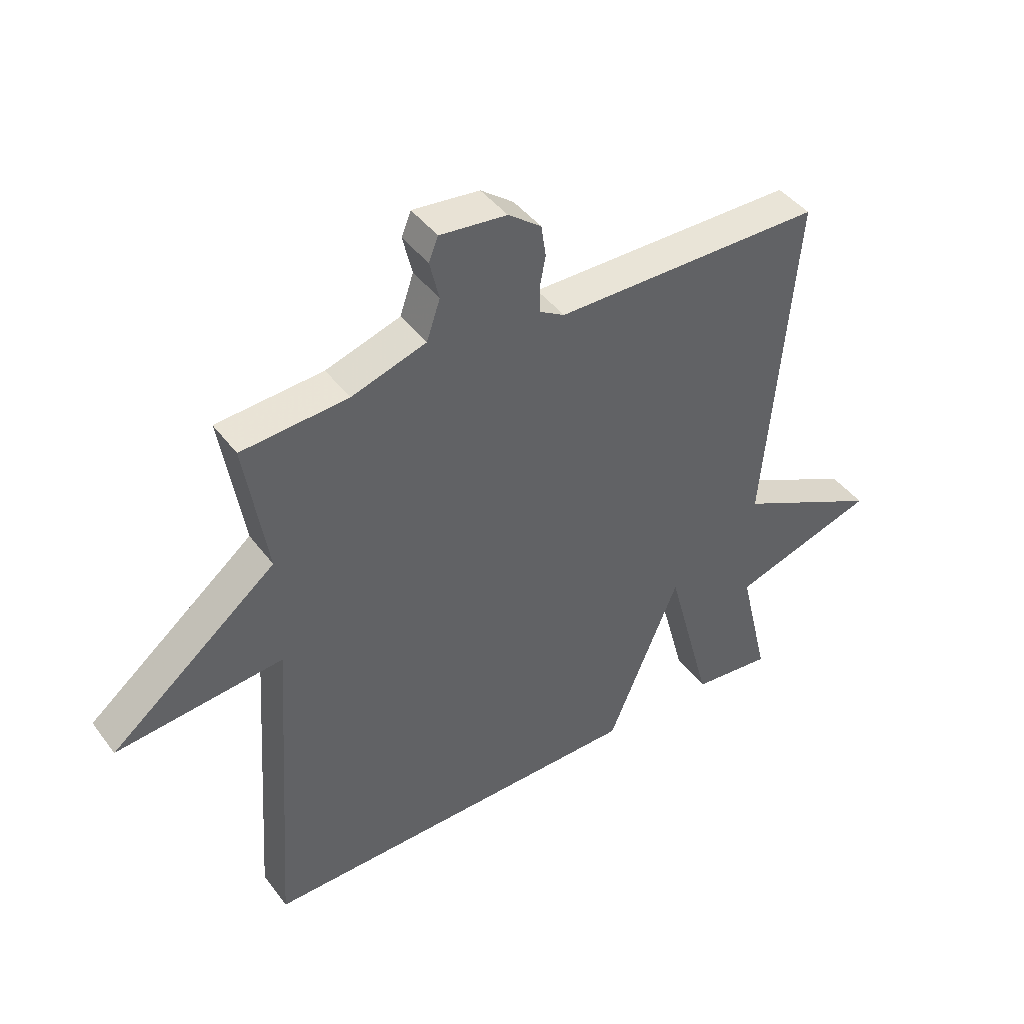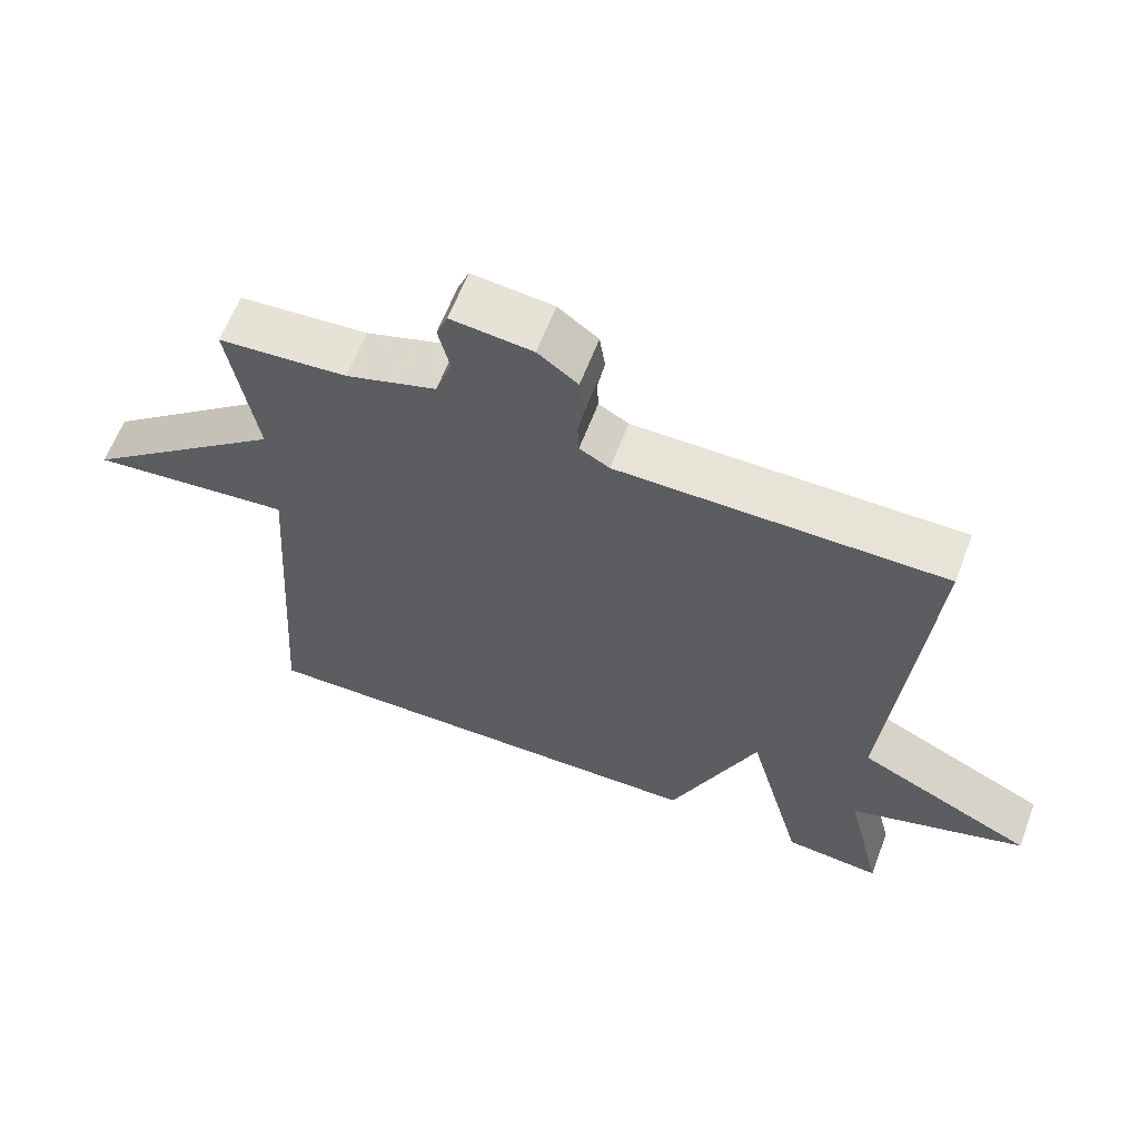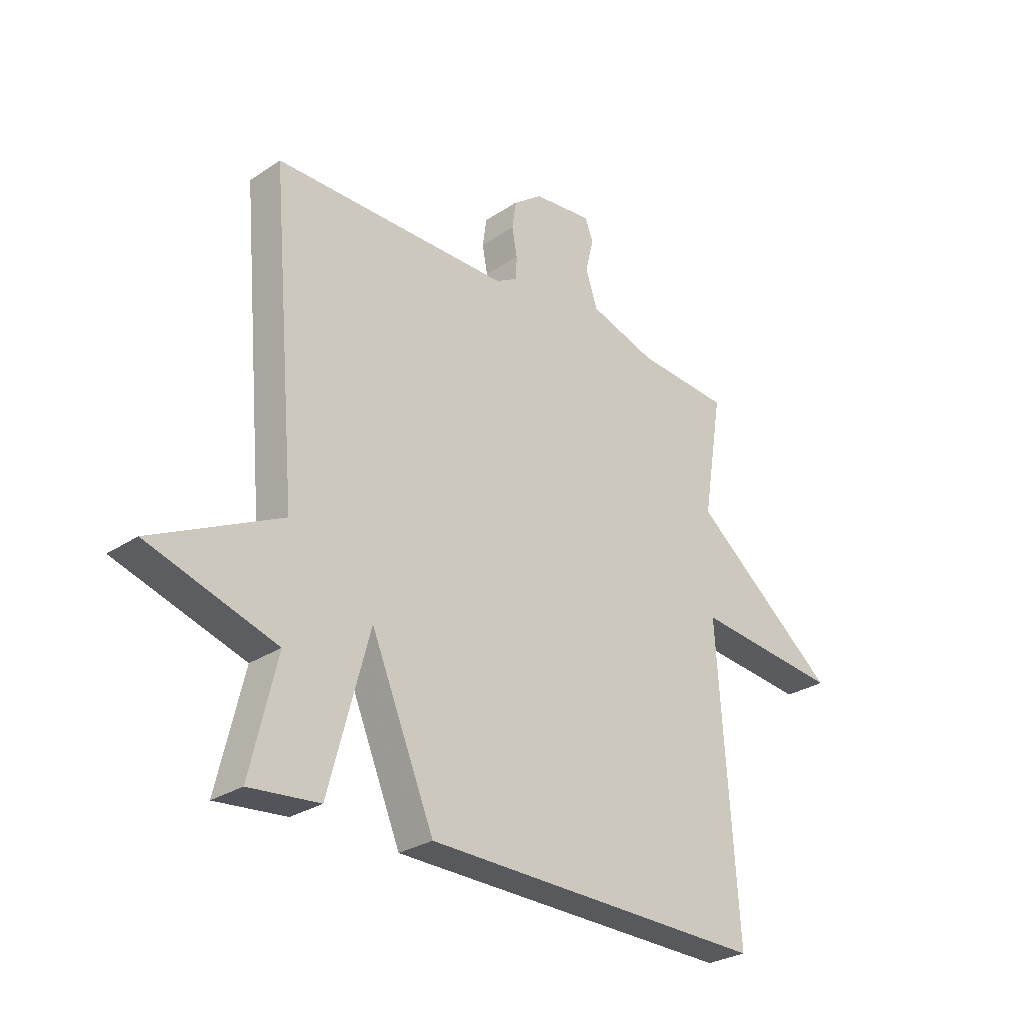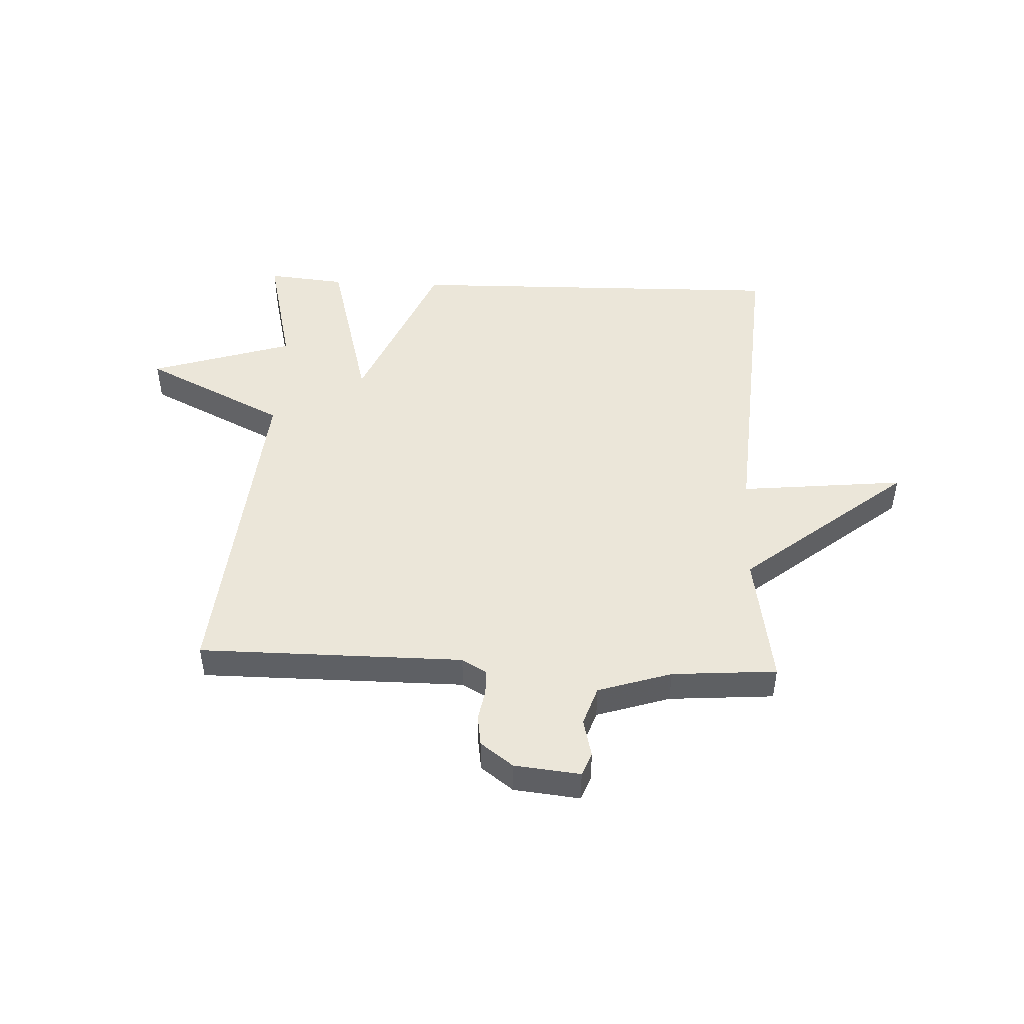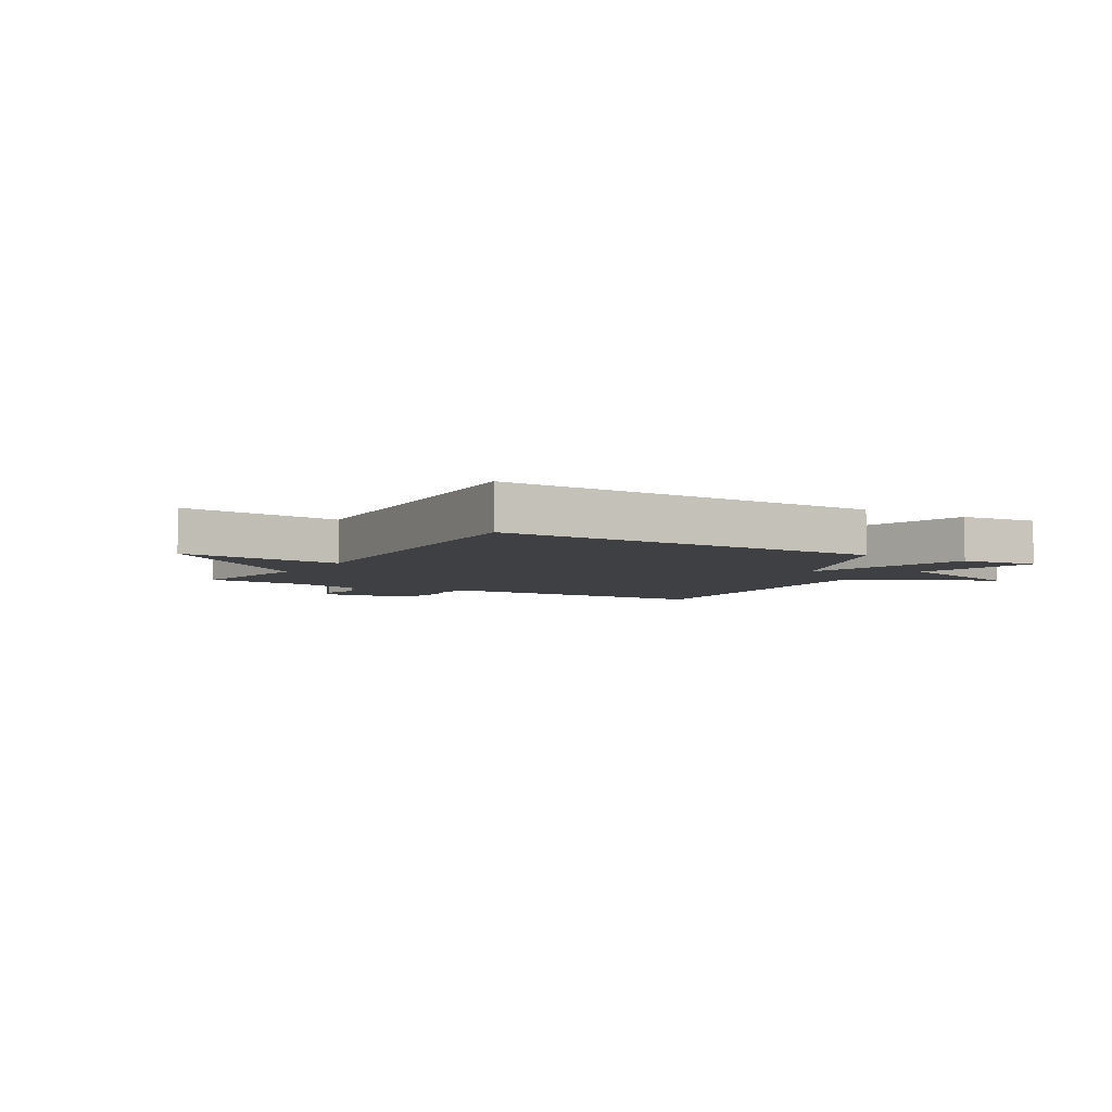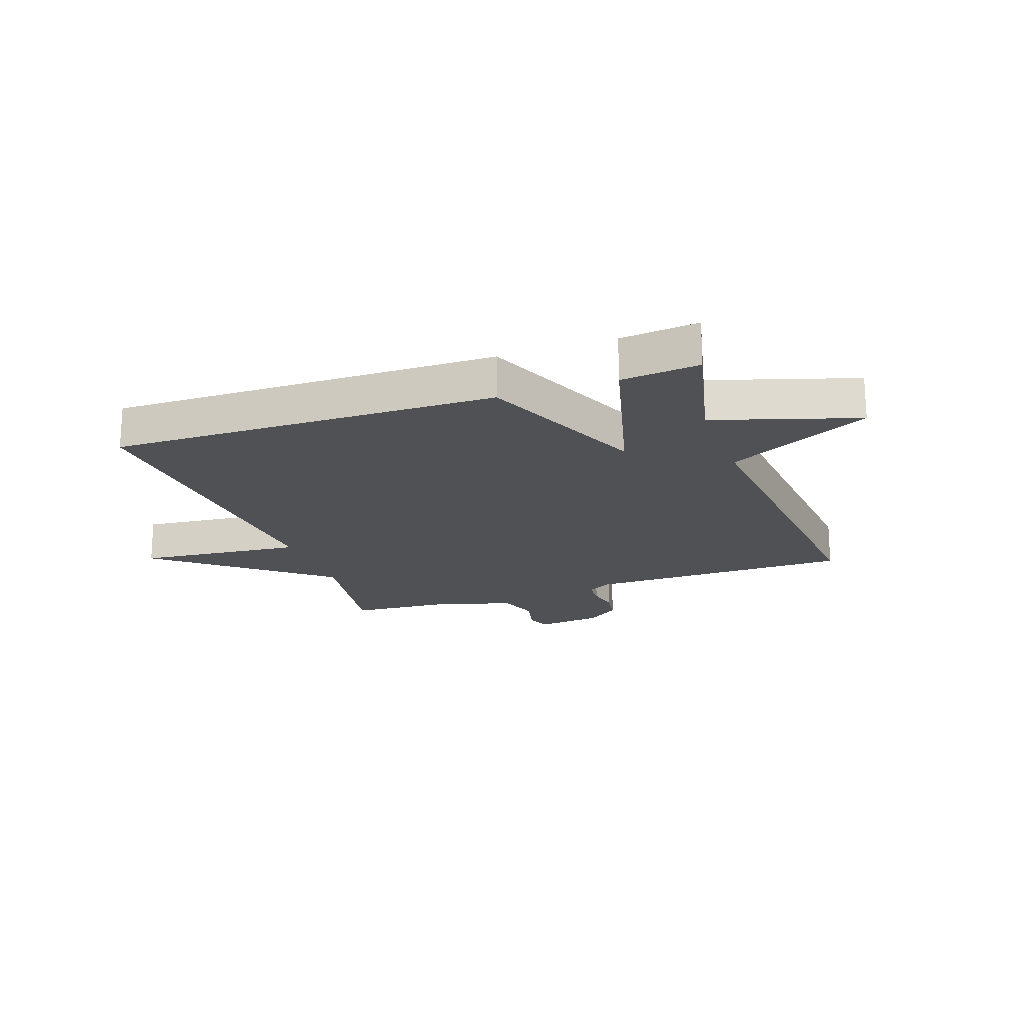
<metadata>
{"format":"obj","ext":"obj","renderer":"f3d","projection":"perspective","resolution":1024,"background":"white","views":[{"elev":43.1,"azim":146.1,"up":"+Z"},{"elev":62.3,"azim":-159.2,"up":"+Z"},{"elev":-28.2,"azim":-44.9,"up":"+Z"},{"elev":47.2,"azim":2.7,"up":"+Y"},{"elev":-5.0,"azim":148.6,"up":"+Y"},{"elev":-19.7,"azim":-160.3,"up":"+Y"}]}
</metadata>
<code>
v -0.5 0.07 0.5
v -0.043 0.07 0.5
v -0.001 0.07 0.524
v 0.001 0.07 0.568
v -0.009 0.07 0.622
v -0.001 0.07 0.676
v 0.055 0.07 0.718
v 0.169 0.07 0.73
v 0.185 0.07 0.69
v 0.169 0.07 0.623
v 0.192 0.07 0.555
v 0.319 0.07 0.514
v 0.5 0.07 0.5
v 0.462 0.07 0.268
v 0.746 0.07 0.038
v 0.462 0.07 0.068
v 0.5 0.07 -0.5
v -0.165 0.07 -0.487
v -0.287 0.07 -0.196
v -0.365 0.07 -0.487
v -0.5 0.07 -0.5
v -0.449 0.07 -0.286
v -0.696 0.07 -0.207
v -0.449 0.07 -0.086
v -0.5 0 0.5
v -0.043 0 0.5
v -0.001 0 0.524
v 0.001 0 0.568
v -0.009 0 0.622
v -0.001 0 0.676
v 0.055 0 0.718
v 0.169 0 0.73
v 0.185 0 0.69
v 0.169 0 0.623
v 0.192 0 0.555
v 0.319 0 0.514
v 0.5 0 0.5
v 0.462 0 0.268
v 0.746 0 0.038
v 0.462 0 0.068
v 0.5 0 -0.5
v -0.165 0 -0.487
v -0.287 0 -0.196
v -0.365 0 -0.487
v -0.5 0 -0.5
v -0.449 0 -0.286
v -0.696 0 -0.207
v -0.449 0 -0.086
f 22 23 24
f 19 20 21 22
f 19 22 24
f 16 17 18 19
f 24 1 2
f 19 24 2
f 16 19 2
f 16 2 3
f 15 16 3
f 14 15 3
f 12 13 14 3
f 8 9 10
f 7 8 10
f 6 7 10
f 5 6 10
f 4 5 10
f 4 10 11
f 3 4 11 12
f 48 47 46
f 46 45 44 43
f 48 46 43
f 43 42 41 40
f 26 25 48
f 26 48 43
f 26 43 40
f 27 26 40
f 27 40 39
f 27 39 38
f 27 38 37 36
f 34 33 32
f 34 32 31
f 34 31 30
f 34 30 29
f 34 29 28
f 35 34 28
f 36 35 28 27
f 1 25 26 2
f 2 26 27 3
f 3 27 28 4
f 4 28 29 5
f 5 29 30 6
f 6 30 31 7
f 7 31 32 8
f 8 32 33 9
f 9 33 34 10
f 10 34 35 11
f 11 35 36 12
f 12 36 37 13
f 13 37 38 14
f 14 38 39 15
f 15 39 40 16
f 16 40 41 17
f 17 41 42 18
f 18 42 43 19
f 19 43 44 20
f 20 44 45 21
f 21 45 46 22
f 22 46 47 23
f 23 47 48 24
f 24 48 25 1

</code>
